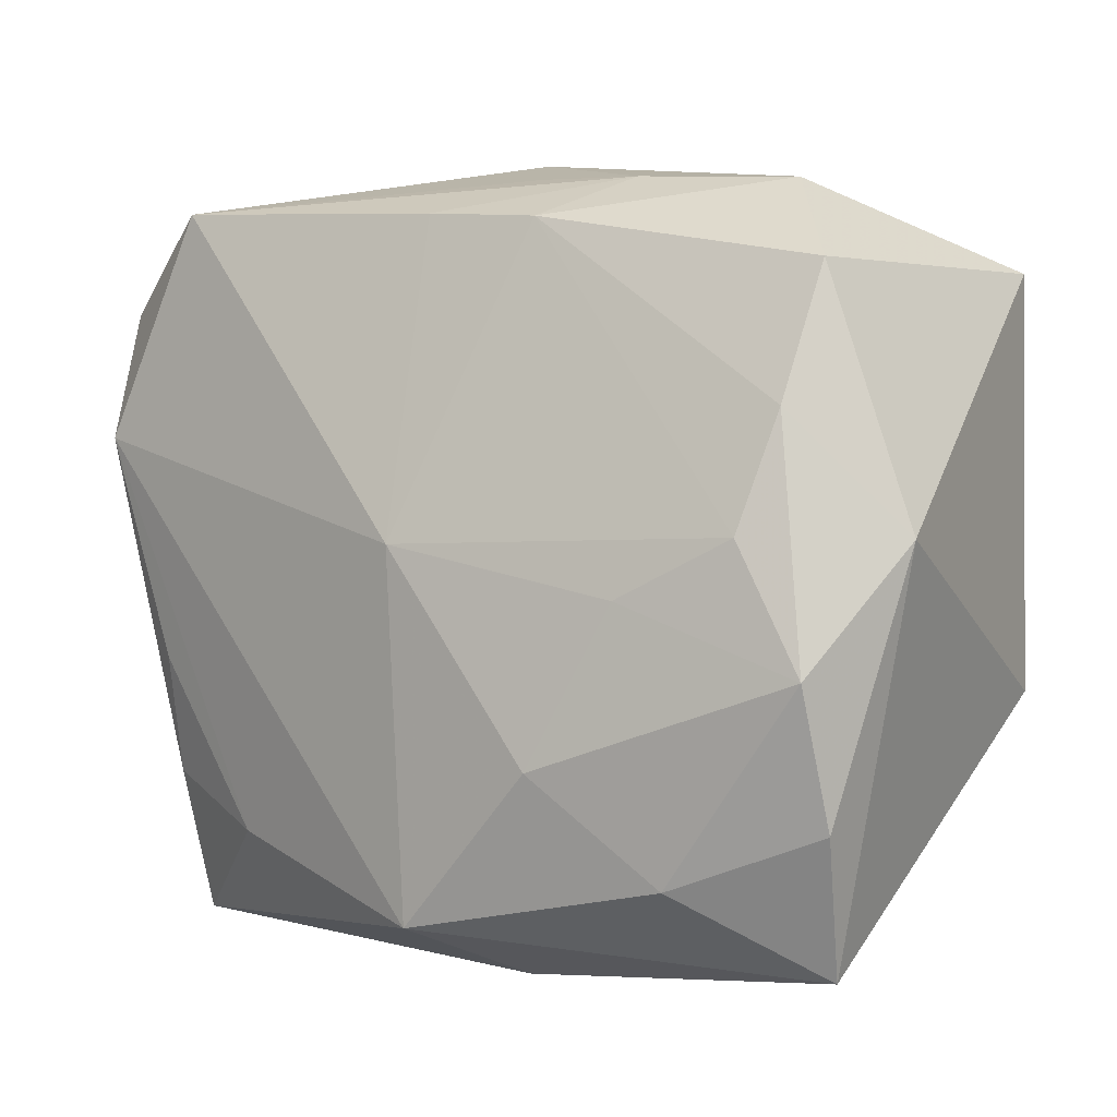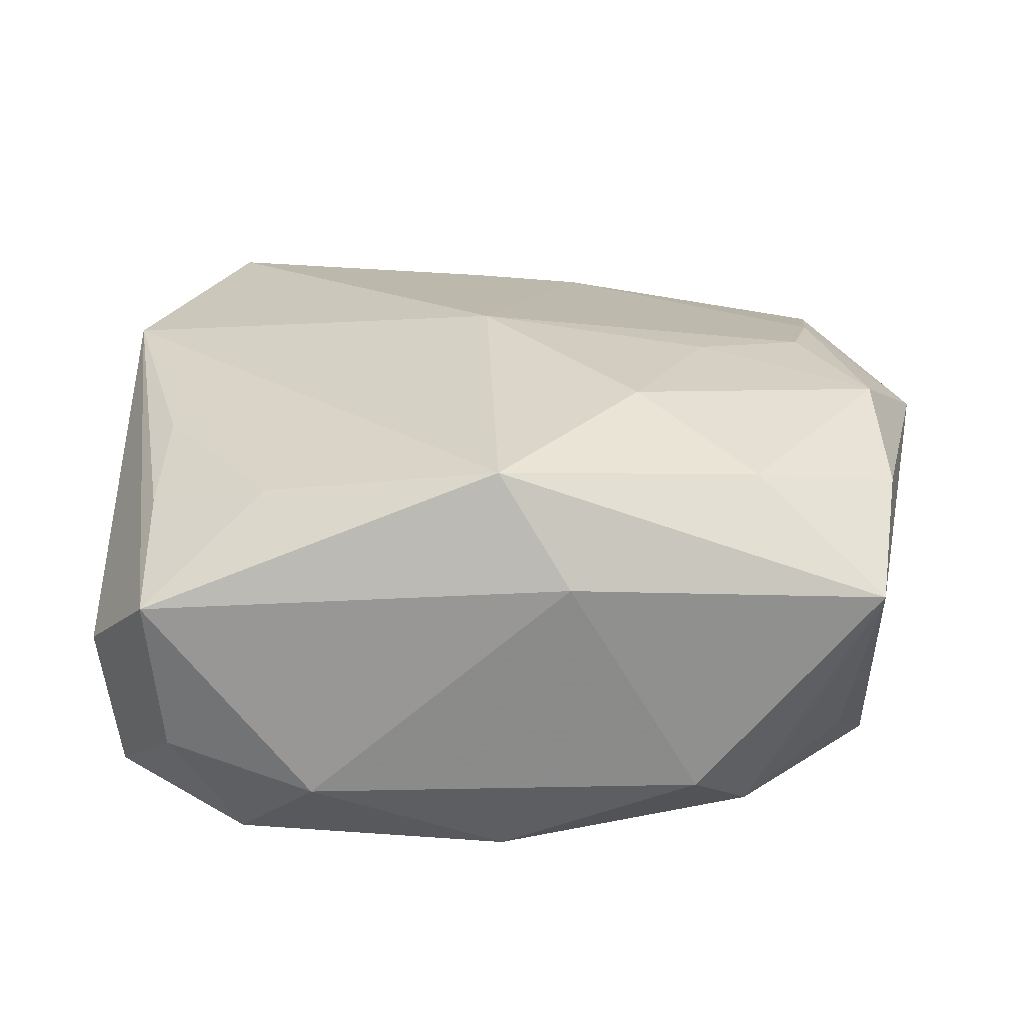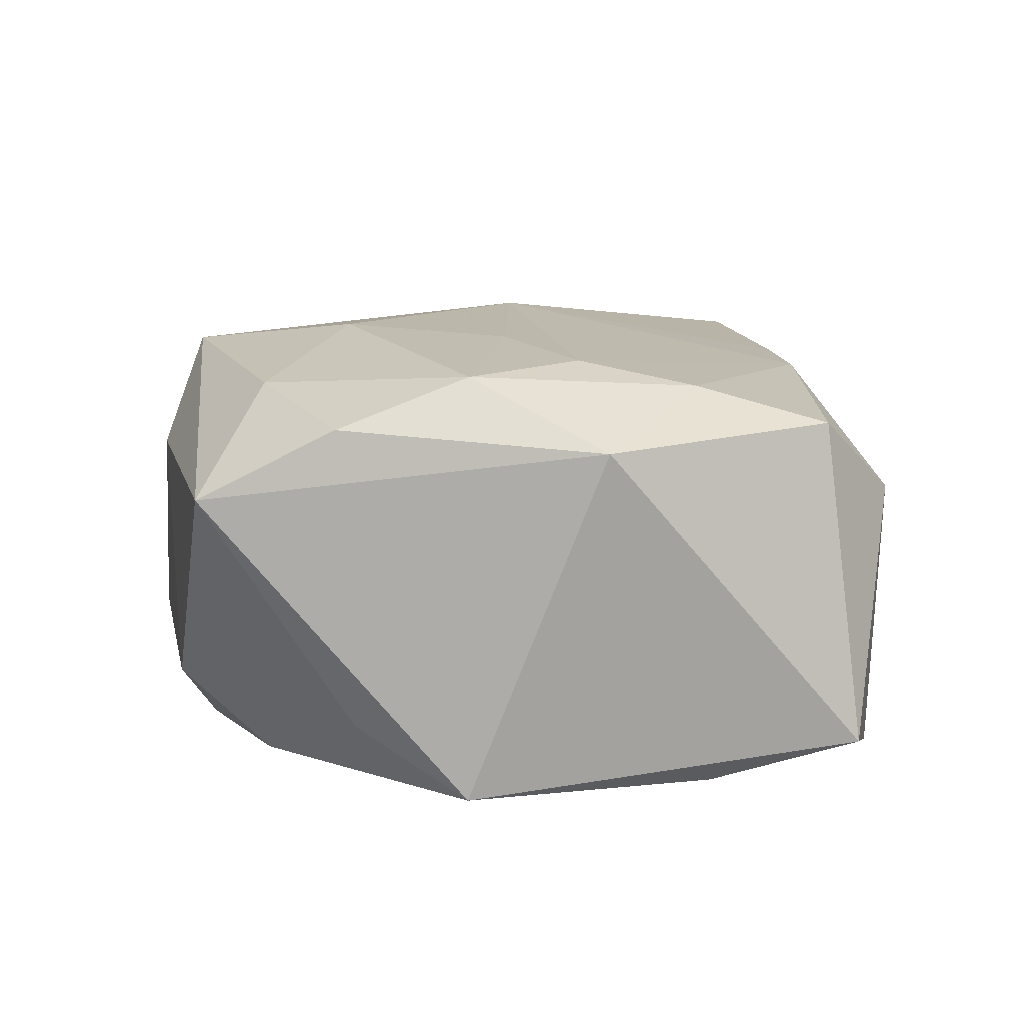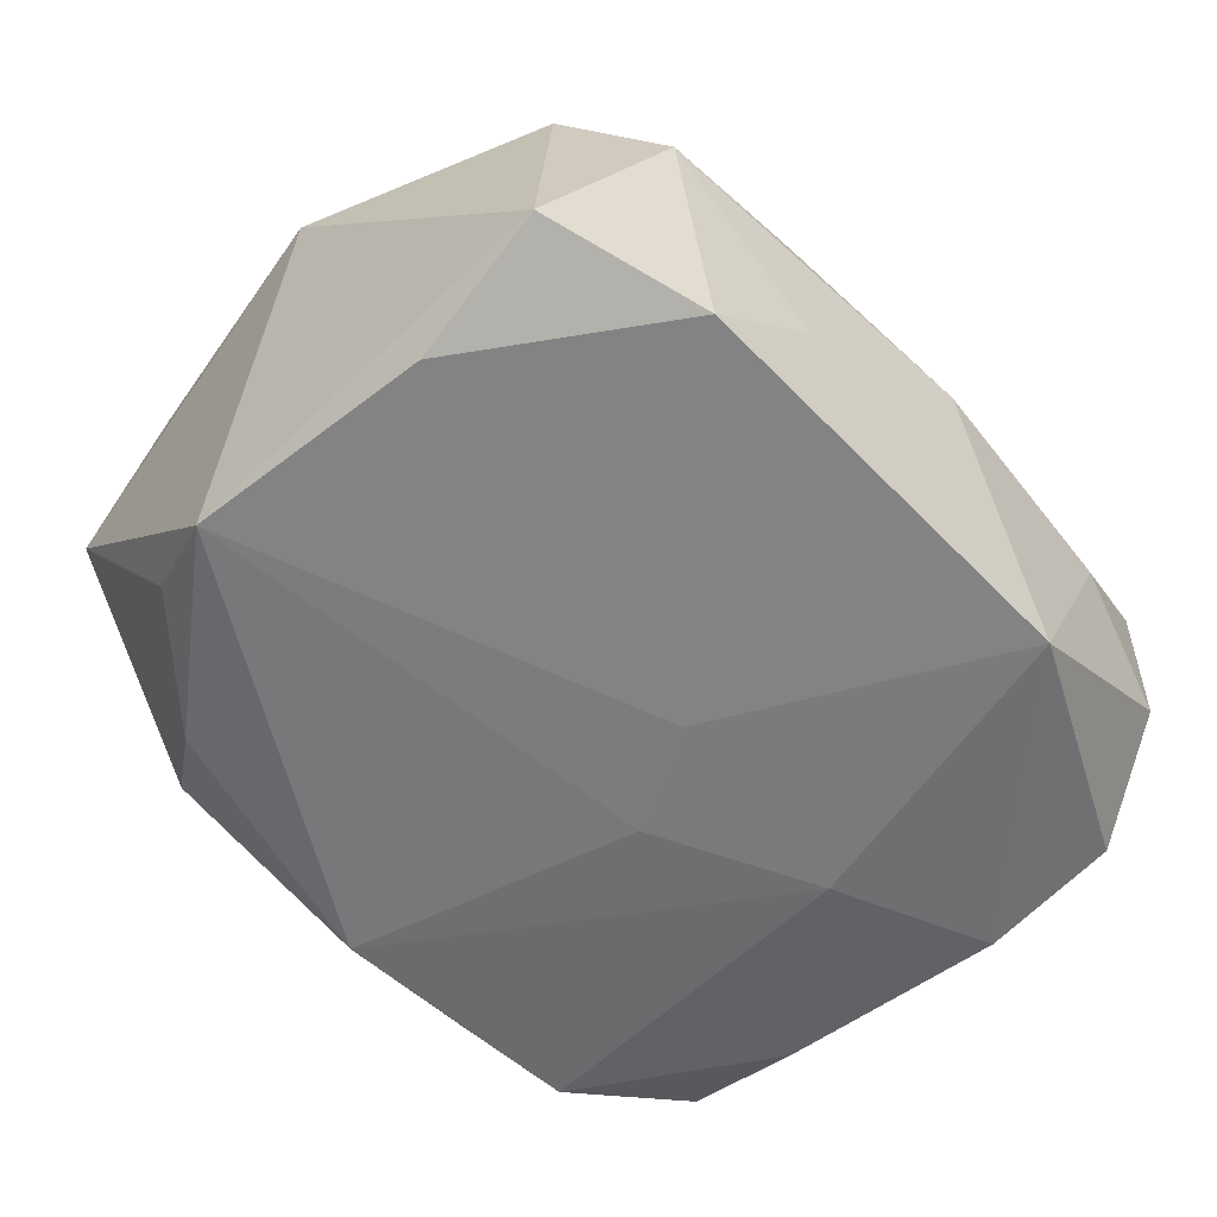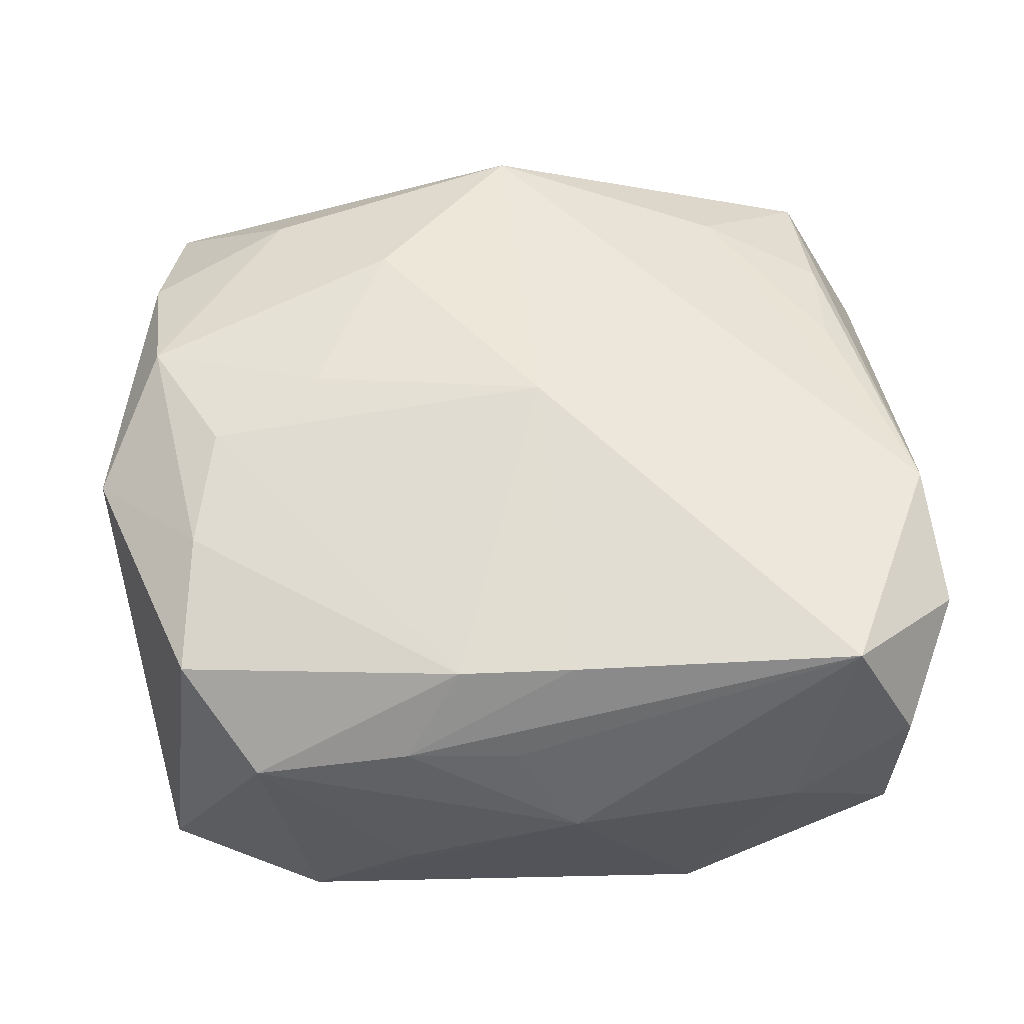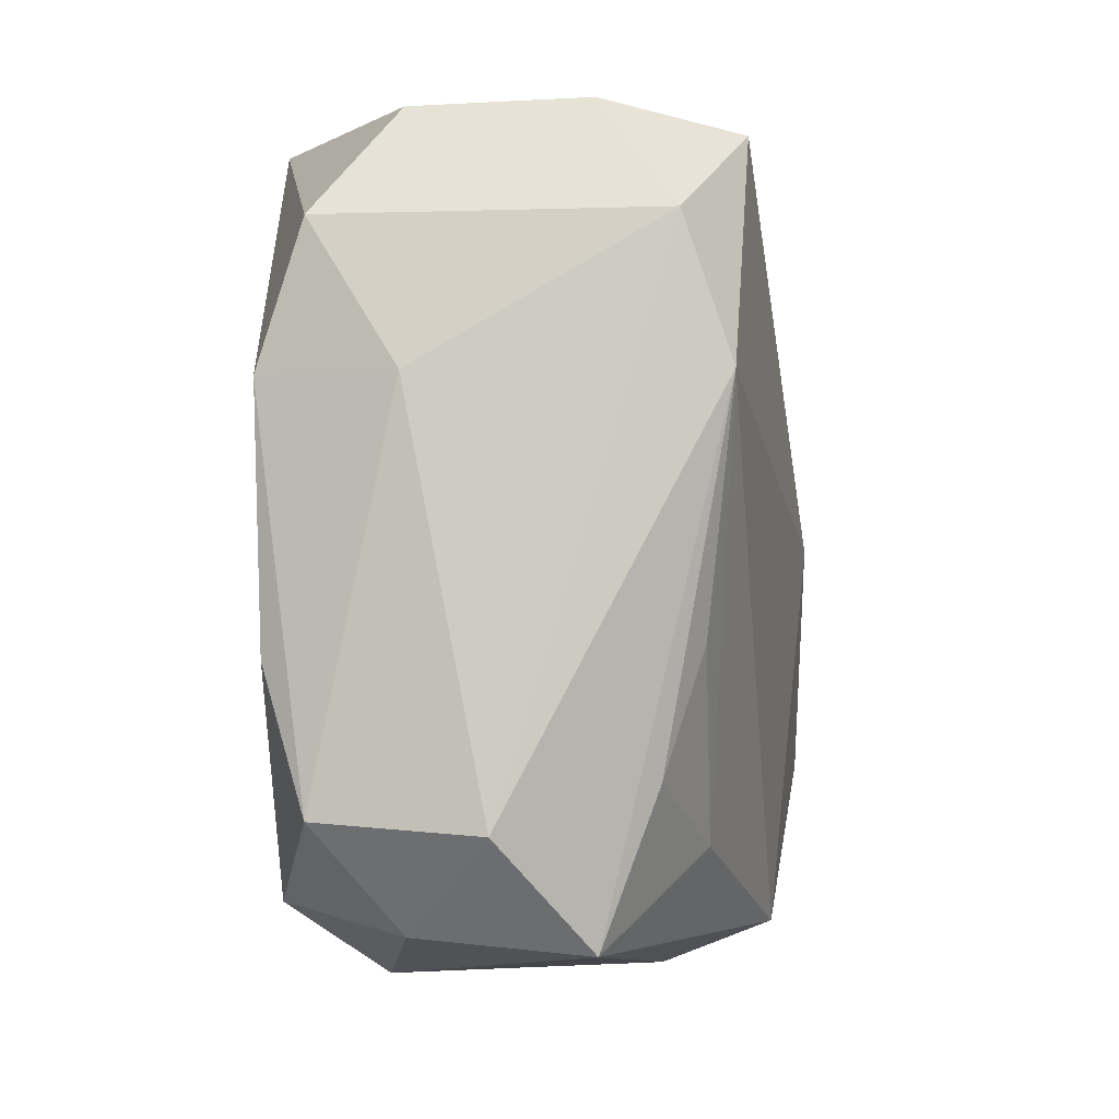
<metadata>
{"format":"obj","ext":"obj","renderer":"f3d","projection":"perspective","resolution":1024,"background":"white","views":[{"elev":-3.1,"azim":34.3,"up":"+Y"},{"elev":25.1,"azim":-3.1,"up":"+Z"},{"elev":9.1,"azim":77.7,"up":"+Z"},{"elev":-58.3,"azim":129.7,"up":"+Z"},{"elev":56.3,"azim":172.8,"up":"+Z"},{"elev":-3.8,"azim":-84.6,"up":"+Y"}]}
</metadata>
<code>
v 0.03646 -0.0001641 0.01103
v -0.02776 0.02834 -0.00638
v -0.001006 -0.02663 -0.0163
v -0.01936 -0.0208 0.01338
v 0.01943 -0.02392 -0.01435
v -0.0005885 0.005252 -0.0175
v -0.03154 0.009966 -0.01559
v -0.005583 -0.002736 -0.0175
v 0.01312 0.02714 0.008348
v 0.01728 -0.004059 0.01833
v 0.01048 -0.01578 0.01904
v 0.01924 -0.02381 0.01517
v 0.03382 0.02095 -0.01272
v 0.03082 -0.01981 0.01266
v 0.02419 -0.02561 -0.005397
v 0.01428 -0.03052 -0.008805
v 0.02847 -0.03009 0.007355
v -0.02763 -0.007372 0.0135
v -0.03235 -0.01877 -0.01191
v -0.03233 0.02035 0.01209
v 0.02832 -0.01821 -0.01072
v -0.01114 0.02878 -0.0175
v 0.03206 -0.01009 -0.01608
v -0.0005341 0.02481 0.01527
v 0.02614 -1.185e-05 0.01706
v 0.004077 -0.0307 0.008898
v 0.02865 0.008804 0.01514
v -0.02301 0.02695 0.01627
v -0.0003649 0.03087 0.0001188
v -0.03222 0.0203 -0.01218
v 0.03077 -0.009639 0.0164
v -0.01877 0.03029 1.069e-05
v 0.03042 0.01908 0.01218
v -0.0008767 0.0003452 0.0199
v 0.008449 0.02375 0.01475
v 0.004289 0.02798 0.007822
v -0.01629 -0.02977 -0.008883
v 0.02532 0.02606 0.006257
v -0.0317 0.01006 0.01558
v -0.03092 -0.00846 -0.0151
v 0.03153 0.009478 -0.01575
v 0.02201 0.0261 -0.0159
v -0.02232 -0.02447 -0.01527
v -0.02862 -0.01638 0.01064
v 0.01376 0.02813 -0.008242
v -0.01837 0.004518 -0.01746
v -0.03392 0.009898 -0.005704
v -0.03392 -0.01963 8.222e-05
v -0.02775 -0.02639 -0.006036
v -0.02893 -0.02744 0.006567
v -0.02805 0.0286 0.006354
v -0.001213 -0.02707 0.01724
f 17 52 26
f 12 52 17
f 17 23 1
f 26 52 50
f 1 23 13
f 39 52 34
f 34 28 39
f 48 50 39
f 27 31 1
f 32 28 29
f 29 22 32
f 6 23 8
f 8 22 6
f 14 31 12
f 12 17 14
f 1 31 14
f 14 17 1
f 4 50 52
f 52 39 4
f 24 28 34
f 34 35 24
f 31 10 11
f 11 52 12
f 12 31 11
f 34 52 11
f 11 10 34
f 25 10 31
f 31 27 25
f 34 10 25
f 25 35 34
f 25 27 35
f 28 32 51
f 5 15 17
f 7 30 22
f 7 47 30
f 16 17 26
f 16 5 17
f 23 17 21
f 17 15 21
f 21 5 23
f 15 5 21
f 42 38 13
f 42 22 29
f 6 22 42
f 33 38 35
f 35 27 33
f 33 27 1
f 1 13 33
f 13 38 33
f 9 38 29
f 28 24 9
f 35 38 9
f 9 24 35
f 44 39 50
f 50 4 44
f 20 39 28
f 28 51 20
f 20 51 30
f 30 47 20
f 48 39 20
f 20 47 48
f 2 32 22
f 2 51 32
f 22 30 2
f 30 51 2
f 3 8 23
f 23 5 3
f 5 16 3
f 22 8 46
f 46 7 22
f 8 3 46
f 48 47 19
f 47 7 19
f 29 38 45
f 45 42 29
f 38 42 45
f 41 13 23
f 41 42 13
f 41 23 6
f 6 42 41
f 29 28 36
f 36 9 29
f 28 9 36
f 18 4 39
f 39 44 18
f 18 44 4
f 7 46 40
f 40 19 7
f 49 50 48
f 48 19 49
f 50 49 37
f 26 50 37
f 37 16 26
f 37 3 16
f 3 37 43
f 19 40 43
f 43 49 19
f 43 37 49
f 43 46 3
f 43 40 46

</code>
